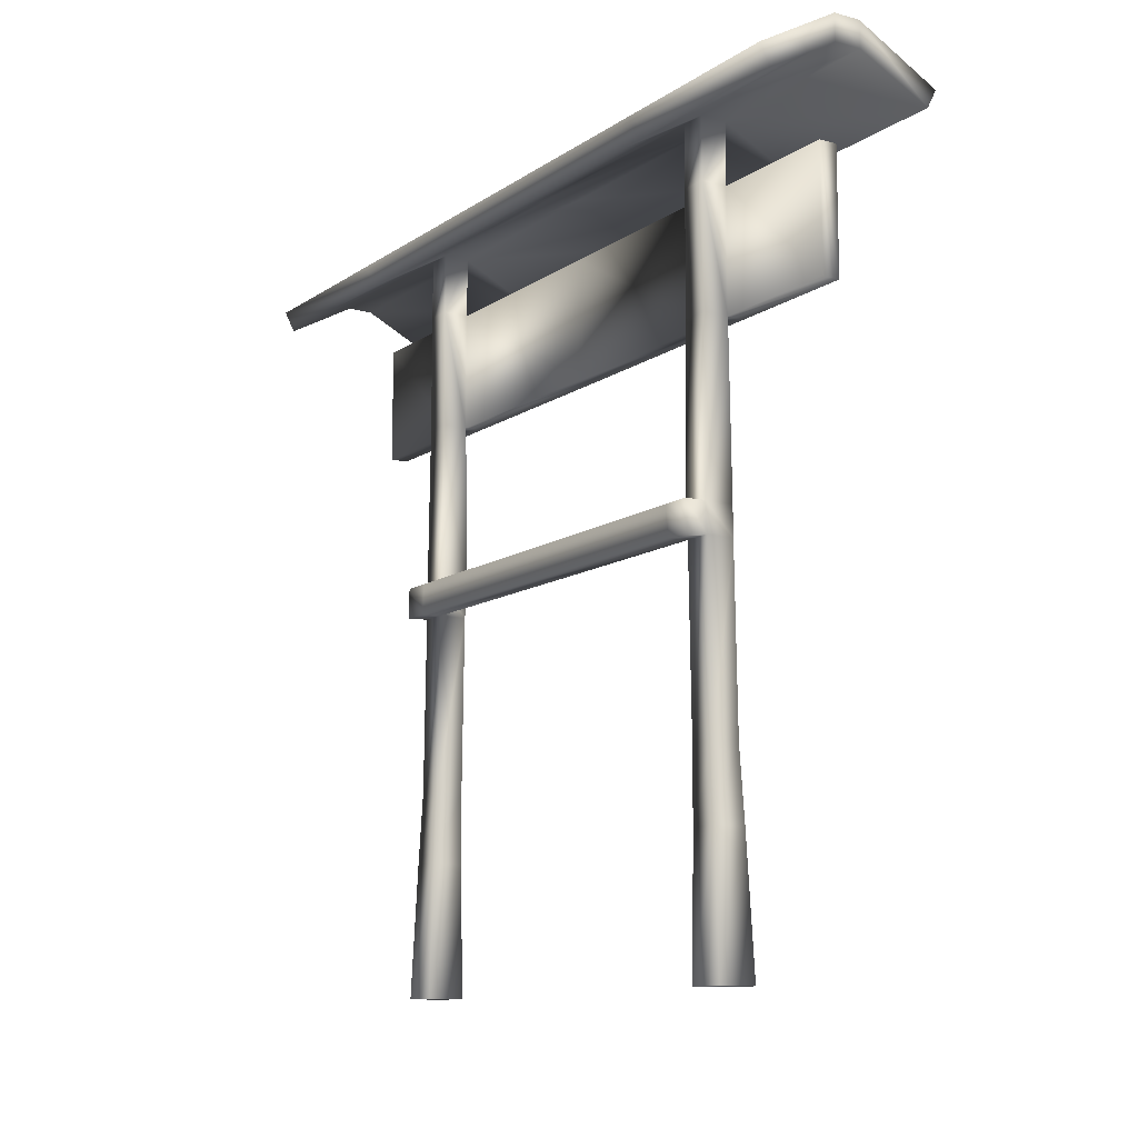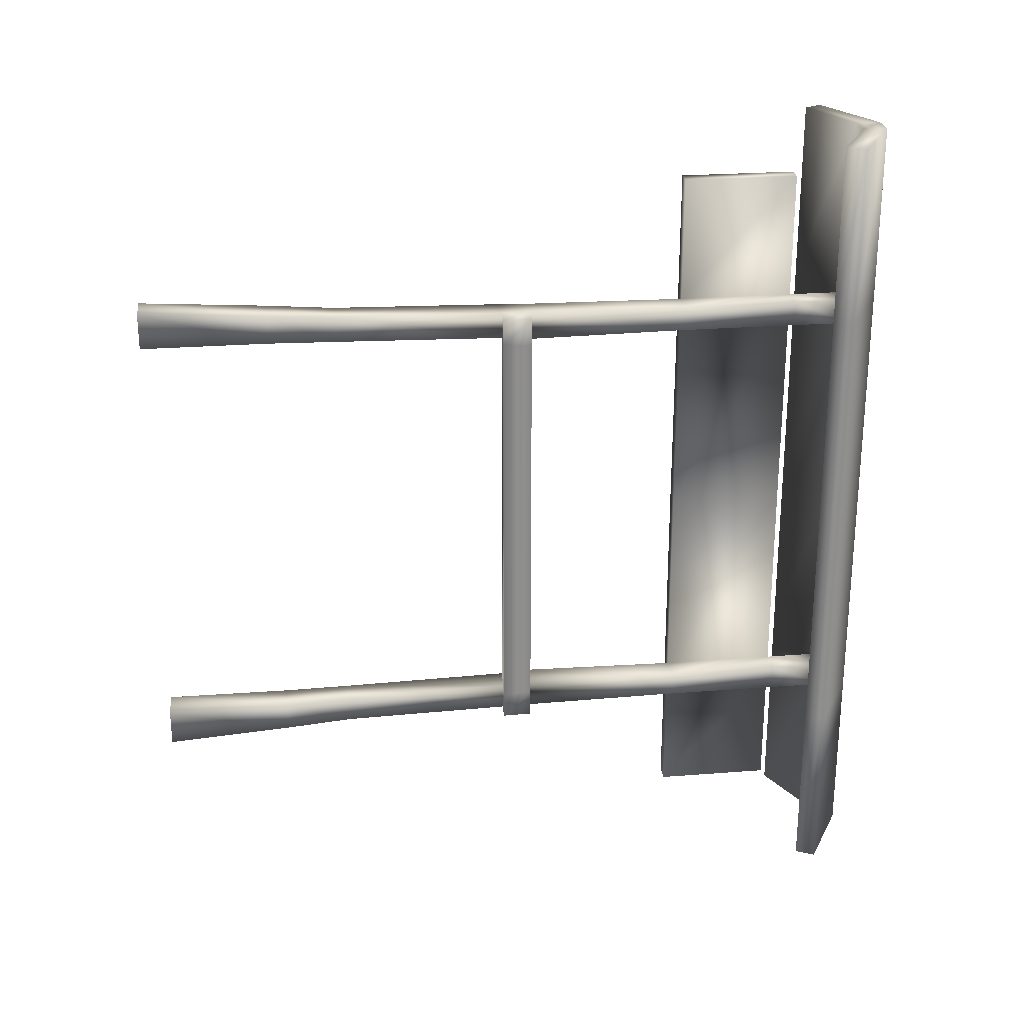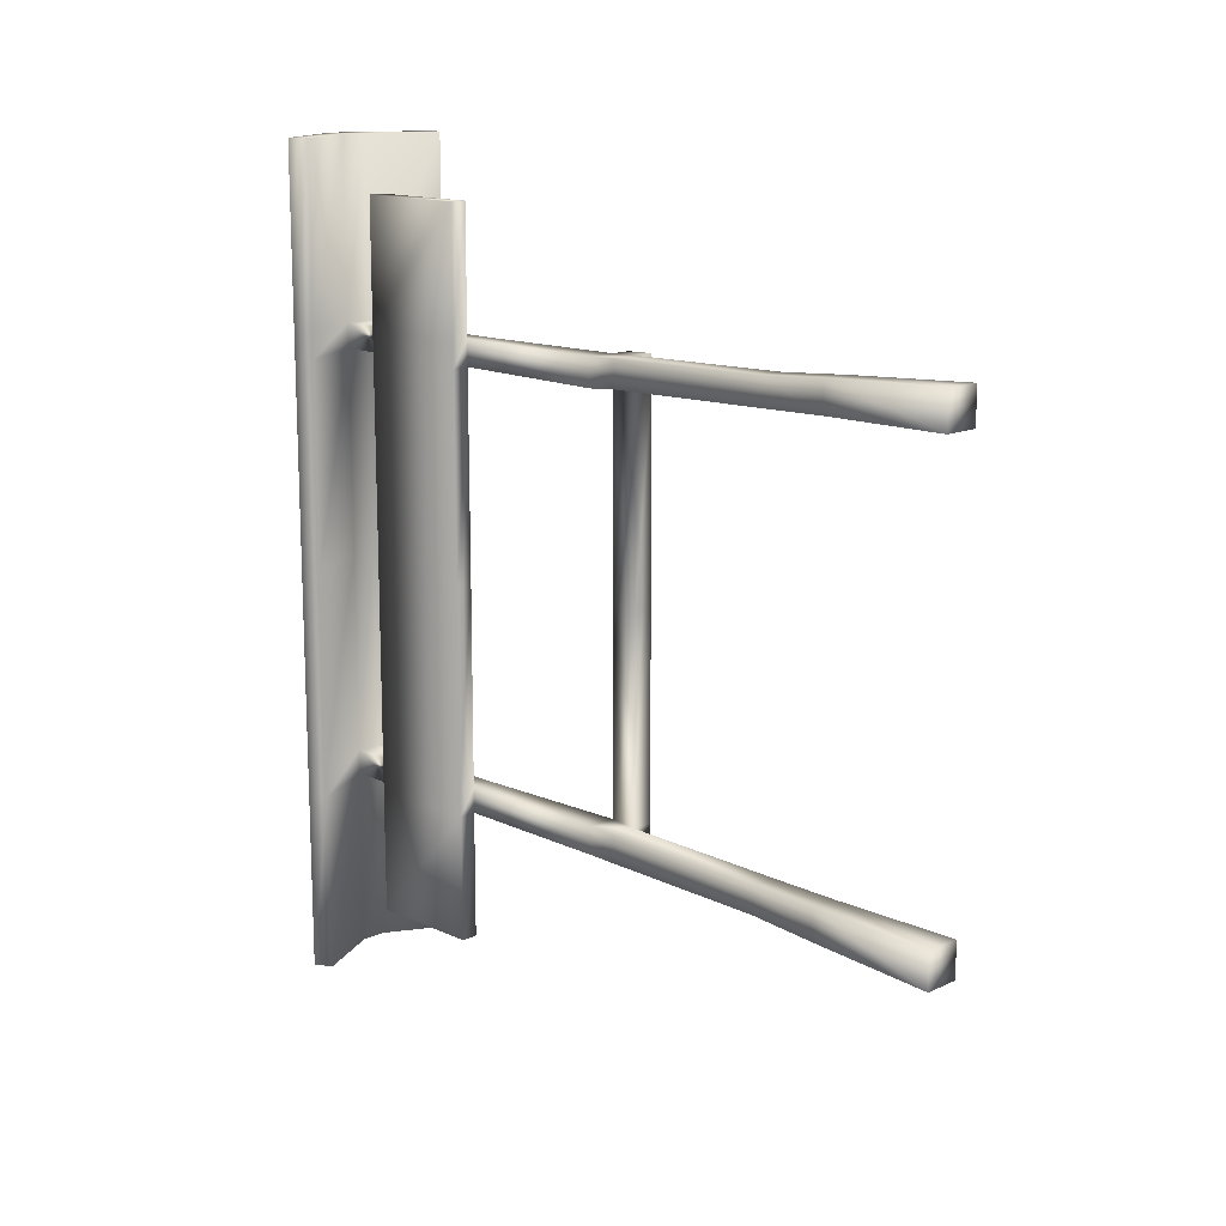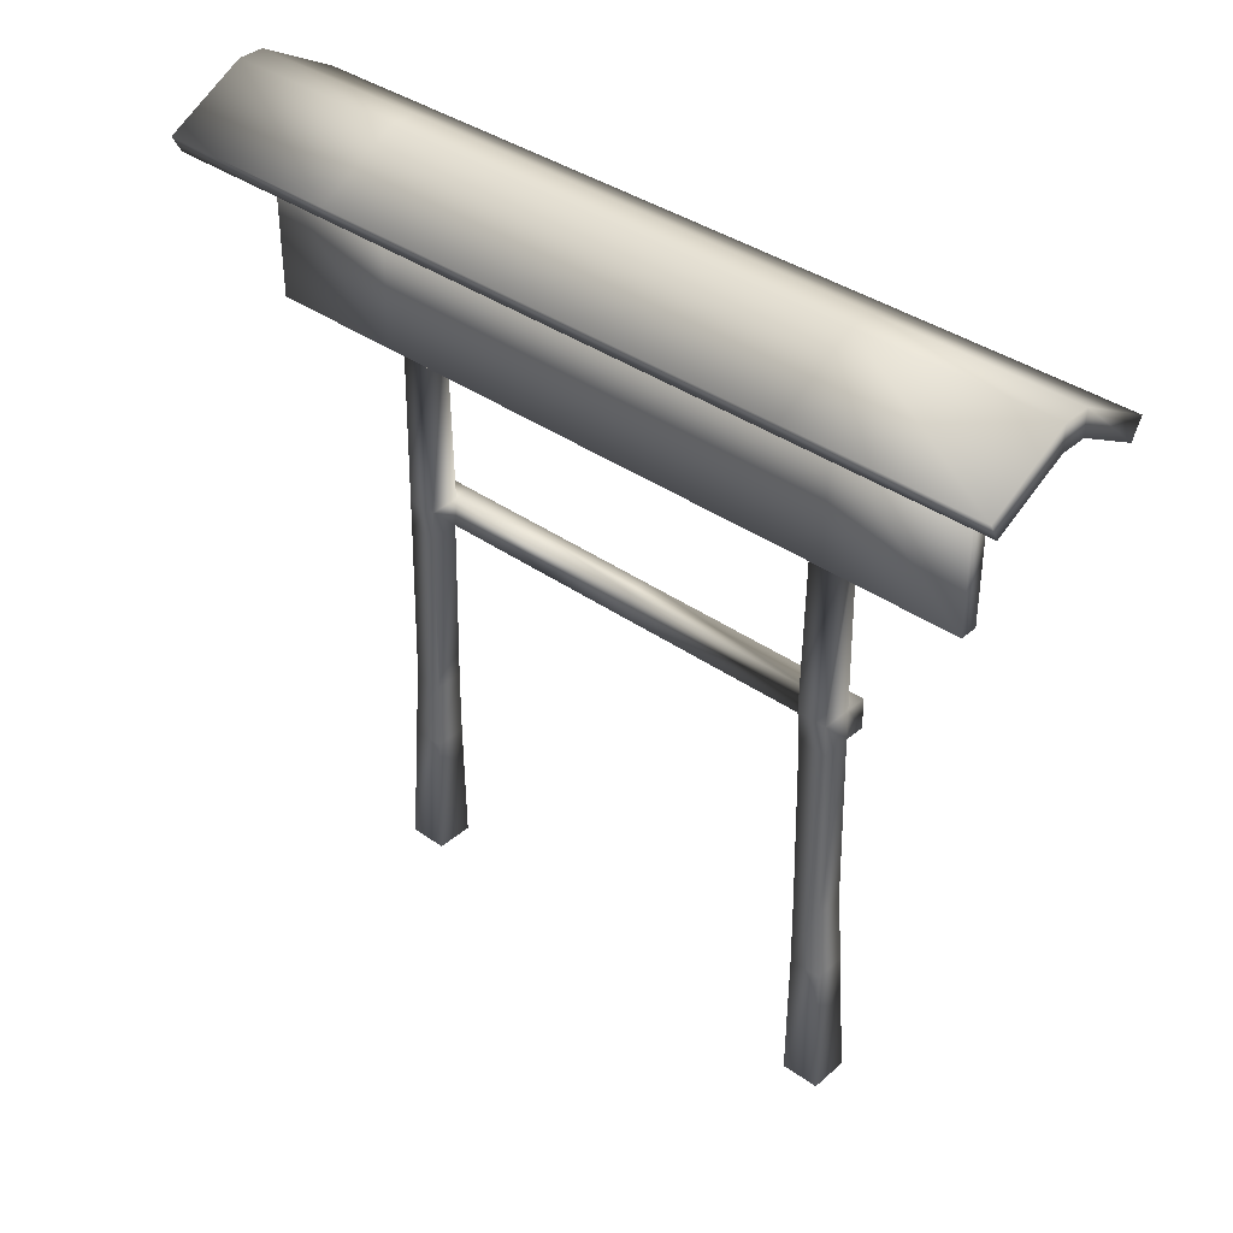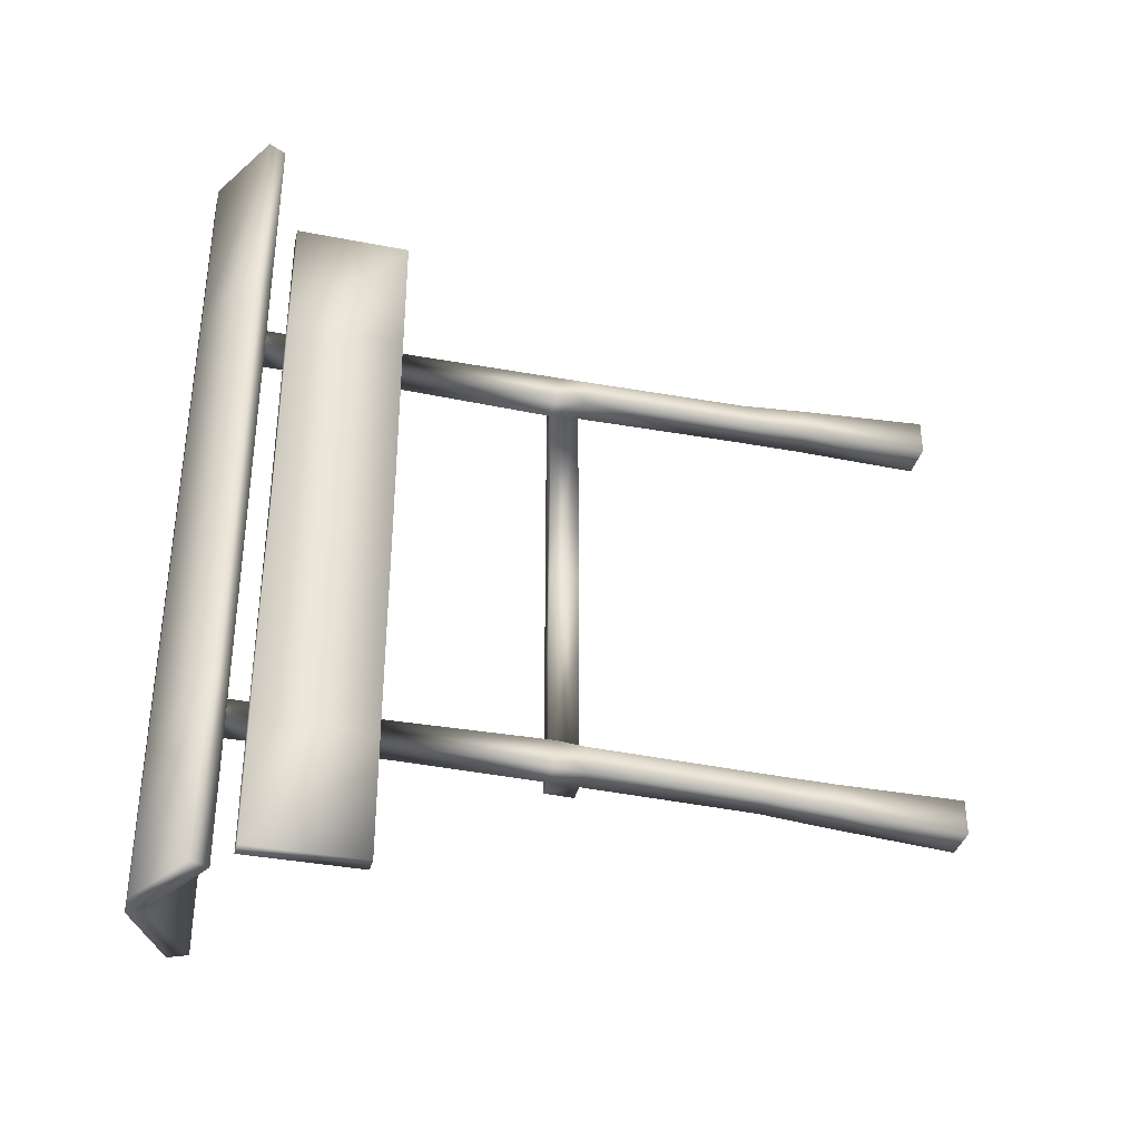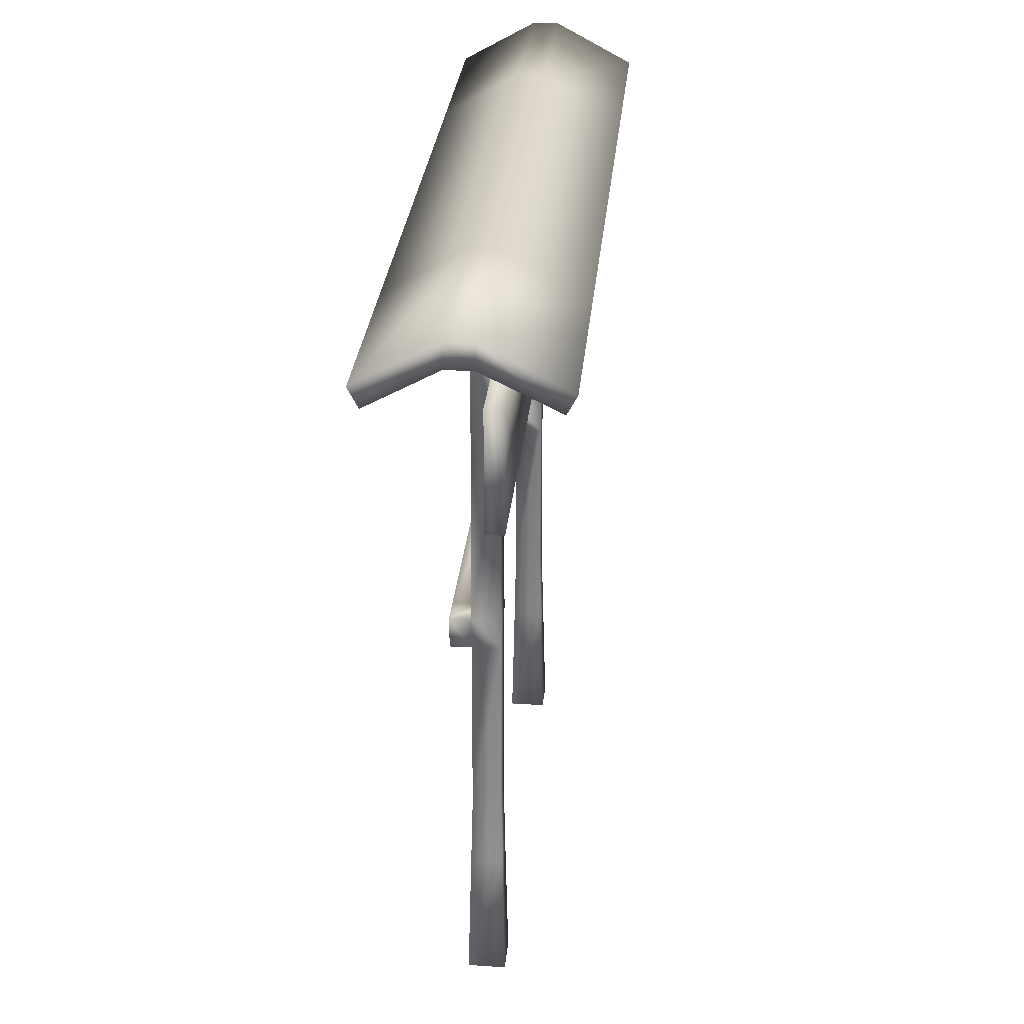
<metadata>
{"format":"obj","ext":"obj","renderer":"f3d","projection":"perspective","resolution":1024,"background":"white","views":[{"elev":-11.6,"azim":147.1,"up":"+Y"},{"elev":25.2,"azim":82.8,"up":"+Z"},{"elev":14.2,"azim":-45.0,"up":"+Z"},{"elev":37.5,"azim":-48.0,"up":"+Y"},{"elev":-36.1,"azim":-104.3,"up":"+Z"},{"elev":29.4,"azim":-174.6,"up":"+Y"}]}
</metadata>
<code>
v 5.931 -60.03 49.67
v 20.06 84.44 82.55
v 5.931 -60.03 42.4
v 20.06 84.44 -0.4263
v -1.341 -60.03 49.67
v -1.341 -60.03 42.4
v -16.19 84.58 -0.4263
v -16.18 84.58 82.55
v -0.4401 13.96 41.08
v -0.4401 13.96 46.55
v 9.09 13.84 46.55
v 9.078 13.82 -0.4288
v -0.5579 19.83 40.64
v -0.5579 19.83 46.34
v 9.207 19.72 46.34
v 9.195 19.69 -0.4288
v -3.737 52.73 -0.4288
v -3.737 52.78 71.8
v 4.853 52.78 46.11
v 4.853 52.78 40.99
v -3.737 76.14 -0.4288
v -3.737 76.19 71.8
v 4.853 76.19 46.11
v 4.853 76.19 40.99
v -14.36 81.09 -0.4263
v -14.36 81.09 82.55
v 18.1 80.69 82.55
v 18.1 80.69 -0.4263
v -0.2631 88.04 82.55
v -0.2631 93.03 82.55
v -0.2642 93.03 -0.4263
v -0.2642 88.04 -0.4263
v 4.852 88.04 -0.4263
v 4.852 93.03 -0.4263
v 4.853 93.03 82.55
v 4.853 88.04 82.55
v -16.18 84.58 46.11
v -14.36 81.09 46.11
v -0.2631 88.04 46.11
v 4.853 88.04 46.11
v 18.1 80.69 46.11
v 20.06 84.44 46.11
v 4.853 93.03 46.11
v -0.2631 93.03 46.11
v -14.36 81.09 40.99
v -16.18 84.58 40.99
v -0.2631 93.03 40.99
v 4.853 93.03 40.99
v 20.06 84.44 40.99
v 18.1 80.69 40.99
v 4.853 88.04 40.99
v -0.2631 88.04 40.99
v -0.2631 76.14 -0.4263
v -0.2631 52.73 -0.4288
v -0.2631 52.78 71.8
v -0.2631 76.19 71.8
v -0.2631 76.19 46.11
v -3.737 76.19 46.11
v -3.737 52.78 46.11
v -0.2631 52.78 46.11
v -0.2631 52.78 40.99
v -3.737 52.78 40.99
v -3.737 76.19 40.99
v -0.2631 76.19 40.99
v 5.147 19.83 46.34
v 5.03 13.96 46.55
v 5.018 13.93 -0.4288
v 5.135 19.81 -0.4288
v 5.147 19.83 40.64
v 9.207 19.72 40.64
v 9.09 13.84 41.08
v 5.03 13.96 41.08
v -0.4401 -20.51 47.27
v -0.4401 -20.51 41.8
v 5.03 -20.51 41.8
v 5.03 -20.51 47.27
v -0.7448 -34.32 48.25
v -0.7448 -34.32 42.18
v 5.334 -34.32 42.18
v 5.334 -34.32 48.25
v 5.931 -60.03 -50.53
v 20.06 84.44 -83.41
v 5.931 -60.03 -43.25
v -1.341 -60.03 -50.53
v -1.341 -60.03 -43.25
v -16.18 84.58 -83.41
v -0.4401 13.96 -41.94
v -0.4401 13.96 -47.41
v 9.09 13.84 -47.41
v -0.5579 19.83 -41.49
v -0.5579 19.83 -47.2
v 9.207 19.72 -47.2
v -3.737 52.78 -72.65
v 4.853 52.78 -46.96
v 4.853 52.78 -41.85
v -3.737 76.19 -72.65
v 4.853 76.19 -46.96
v 4.853 76.19 -41.85
v -14.36 81.09 -83.41
v 18.1 80.69 -83.41
v -0.2631 88.04 -83.41
v -0.2631 93.03 -83.41
v 4.853 93.03 -83.41
v 4.853 88.04 -83.41
v -16.18 84.58 -46.96
v -14.36 81.09 -46.96
v -0.2631 88.04 -46.96
v 4.853 88.04 -46.96
v 18.1 80.69 -46.96
v 20.06 84.44 -46.96
v 4.853 93.03 -46.96
v -0.2631 93.03 -46.96
v -14.36 81.09 -41.85
v -16.18 84.58 -41.85
v -0.2631 93.03 -41.85
v 4.853 93.03 -41.85
v 20.06 84.44 -41.85
v 18.1 80.69 -41.85
v 4.853 88.04 -41.85
v -0.2631 88.04 -41.85
v -0.2631 52.78 -72.65
v -0.2631 76.19 -72.65
v -0.2631 76.19 -46.96
v -3.737 76.19 -46.96
v -3.737 52.78 -46.96
v -0.2631 52.78 -46.96
v -0.2631 52.78 -41.85
v -3.737 52.78 -41.85
v -3.737 76.19 -41.85
v -0.2631 76.19 -41.85
v 5.147 19.83 -47.2
v 5.03 13.96 -47.41
v 5.147 19.83 -41.49
v 9.207 19.72 -41.49
v 9.09 13.84 -41.94
v 5.03 13.96 -41.94
v -0.4401 -20.51 -48.12
v -0.4401 -20.51 -42.65
v 5.03 -20.51 -42.65
v 5.03 -20.51 -48.12
v -0.7448 -34.32 -49.11
v -0.7448 -34.32 -43.03
v 5.334 -34.32 -43.03
v 5.334 -34.32 -49.11
g
f 2 41 42
f 2 27 41
f 6 1 5
f 6 3 1
f 8 44 37
f 8 30 44
f 26 37 38
f 26 8 37
f 8 29 30
f 8 26 29
f 6 77 78
f 6 5 77
f 5 80 77
f 5 1 80
f 67 71 72
f 67 12 71
f 3 78 79
f 3 6 78
f 9 14 13
f 9 10 14
f 11 65 66
f 11 15 65
f 12 70 71
f 12 16 70
f 55 59 60
f 55 18 59
f 14 19 60
f 14 65 19
f 16 69 70
f 16 68 69
f 69 61 20
f 69 13 61
f 18 58 59
f 18 22 58
f 22 55 56
f 22 18 55
f 19 24 23
f 19 20 24
f 29 38 39
f 29 26 38
f 36 39 40
f 36 29 39
f 27 40 41
f 27 36 40
f 32 51 52
f 32 33 51
f 27 35 36
f 27 2 35
f 35 42 43
f 35 2 42
f 22 57 58
f 22 56 57
f 30 43 44
f 30 35 43
f 30 36 35
f 30 29 36
f 23 51 40
f 23 24 51
f 7 45 46
f 7 25 45
f 25 52 45
f 25 32 52
f 57 40 39
f 57 23 40
f 33 50 51
f 33 28 50
f 28 49 50
f 28 4 49
f 4 48 49
f 4 34 48
f 34 47 48
f 34 31 47
f 31 46 47
f 31 7 46
f 38 46 45
f 38 37 46
f 37 47 46
f 37 44 47
f 44 48 47
f 44 43 48
f 43 49 48
f 43 42 49
f 42 50 49
f 42 41 50
f 41 51 50
f 41 40 51
f 24 52 51
f 24 64 52
f 39 45 52
f 39 38 45
f 54 64 61
f 54 53 64
f 13 60 61
f 13 14 60
f 56 60 57
f 56 55 60
f 39 64 57
f 39 52 64
f 53 63 64
f 53 21 63
f 21 62 63
f 21 17 62
f 17 61 62
f 17 54 61
f 19 57 60
f 19 23 57
f 60 62 61
f 60 59 62
f 59 63 62
f 59 58 63
f 58 64 63
f 58 57 64
f 24 61 64
f 24 20 61
f 14 66 65
f 14 10 66
f 1 79 80
f 1 3 79
f 68 72 69
f 68 67 72
f 20 65 69
f 20 19 65
f 65 70 69
f 65 15 70
f 15 71 70
f 15 11 71
f 11 72 71
f 11 66 72
f 9 69 72
f 9 13 69
f 10 74 73
f 10 9 74
f 9 75 74
f 9 72 75
f 72 76 75
f 72 66 76
f 66 73 76
f 66 10 73
f 73 78 77
f 73 74 78
f 74 79 78
f 74 75 79
f 75 80 79
f 75 76 80
f 76 77 80
f 76 73 77
f 110 100 82
f 110 109 100
f 84 83 85
f 84 81 83
f 105 102 86
f 105 112 102
f 106 86 99
f 106 105 86
f 102 99 86
f 102 101 99
f 142 84 85
f 142 141 84
f 141 81 84
f 141 144 81
f 136 12 67
f 136 135 12
f 143 85 83
f 143 142 85
f 90 88 87
f 90 91 88
f 132 92 89
f 132 131 92
f 135 16 12
f 135 134 16
f 126 93 121
f 126 125 93
f 126 131 91
f 126 94 131
f 134 68 16
f 134 133 68
f 95 90 133
f 95 127 90
f 125 96 93
f 125 124 96
f 122 93 96
f 122 121 93
f 97 95 94
f 97 98 95
f 107 99 101
f 107 106 99
f 108 101 104
f 108 107 101
f 109 104 100
f 109 108 104
f 120 33 32
f 120 119 33
f 104 82 100
f 104 103 82
f 111 82 103
f 111 110 82
f 124 122 96
f 124 123 122
f 112 103 102
f 112 111 103
f 103 101 102
f 103 104 101
f 108 98 97
f 108 119 98
f 114 25 7
f 114 113 25
f 113 32 25
f 113 120 32
f 107 97 123
f 107 108 97
f 119 28 33
f 119 118 28
f 118 4 28
f 118 117 4
f 117 34 4
f 117 116 34
f 116 31 34
f 116 115 31
f 115 7 31
f 115 114 7
f 113 105 106
f 113 114 105
f 114 112 105
f 114 115 112
f 115 111 112
f 115 116 111
f 116 110 111
f 116 117 110
f 117 109 110
f 117 118 109
f 118 108 109
f 118 119 108
f 119 130 98
f 119 120 130
f 120 106 107
f 120 113 106
f 127 53 54
f 127 130 53
f 127 91 90
f 127 126 91
f 123 121 122
f 123 126 121
f 123 120 107
f 123 130 120
f 130 21 53
f 130 129 21
f 129 17 21
f 129 128 17
f 128 54 17
f 128 127 54
f 126 97 94
f 126 123 97
f 127 125 126
f 127 128 125
f 128 124 125
f 128 129 124
f 129 123 124
f 129 130 123
f 130 95 98
f 130 127 95
f 131 88 91
f 131 132 88
f 144 83 81
f 144 143 83
f 133 67 68
f 133 136 67
f 133 94 95
f 133 131 94
f 133 92 131
f 133 134 92
f 134 89 92
f 134 135 89
f 135 132 89
f 135 136 132
f 136 90 87
f 136 133 90
f 137 87 88
f 137 138 87
f 138 136 87
f 138 139 136
f 139 132 136
f 139 140 132
f 140 88 132
f 140 137 88
f 141 138 137
f 141 142 138
f 142 139 138
f 142 143 139
f 143 140 139
f 143 144 140
f 144 137 140
f 144 141 137

</code>
